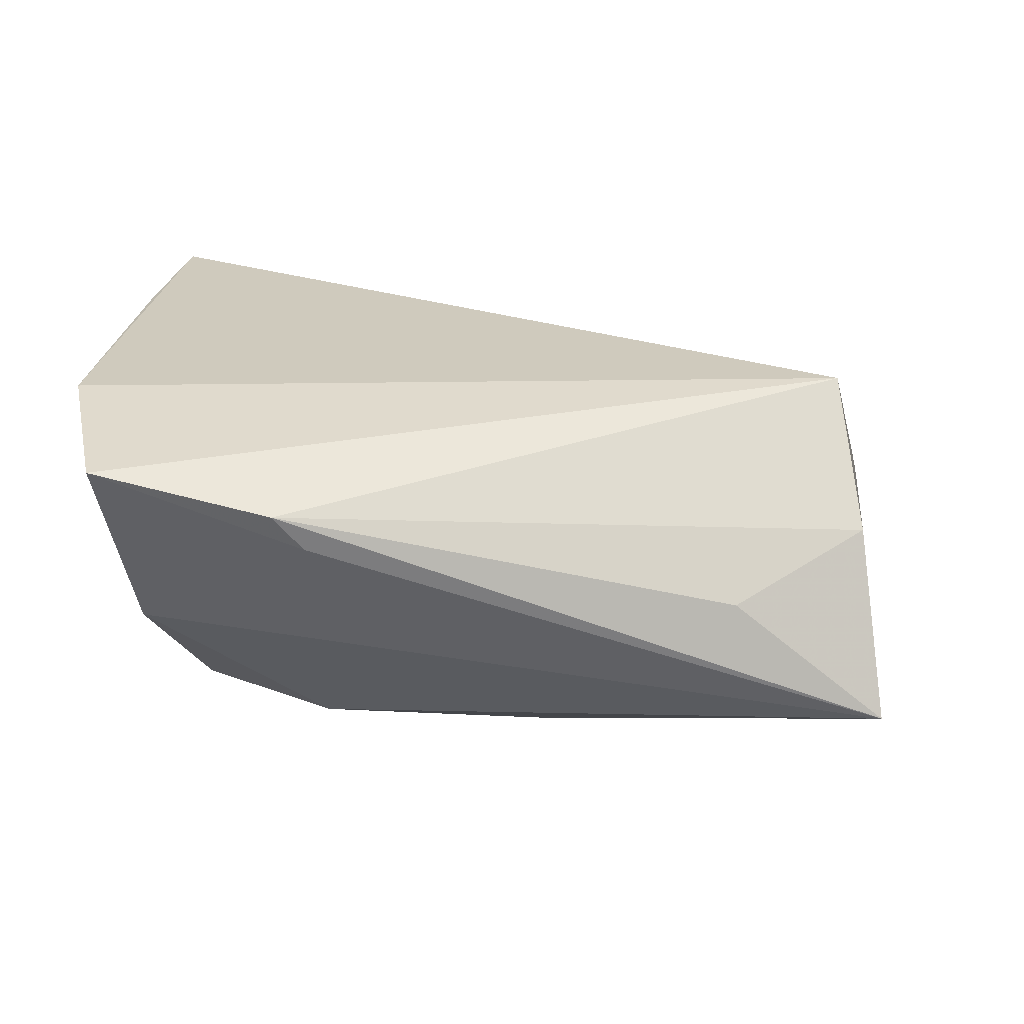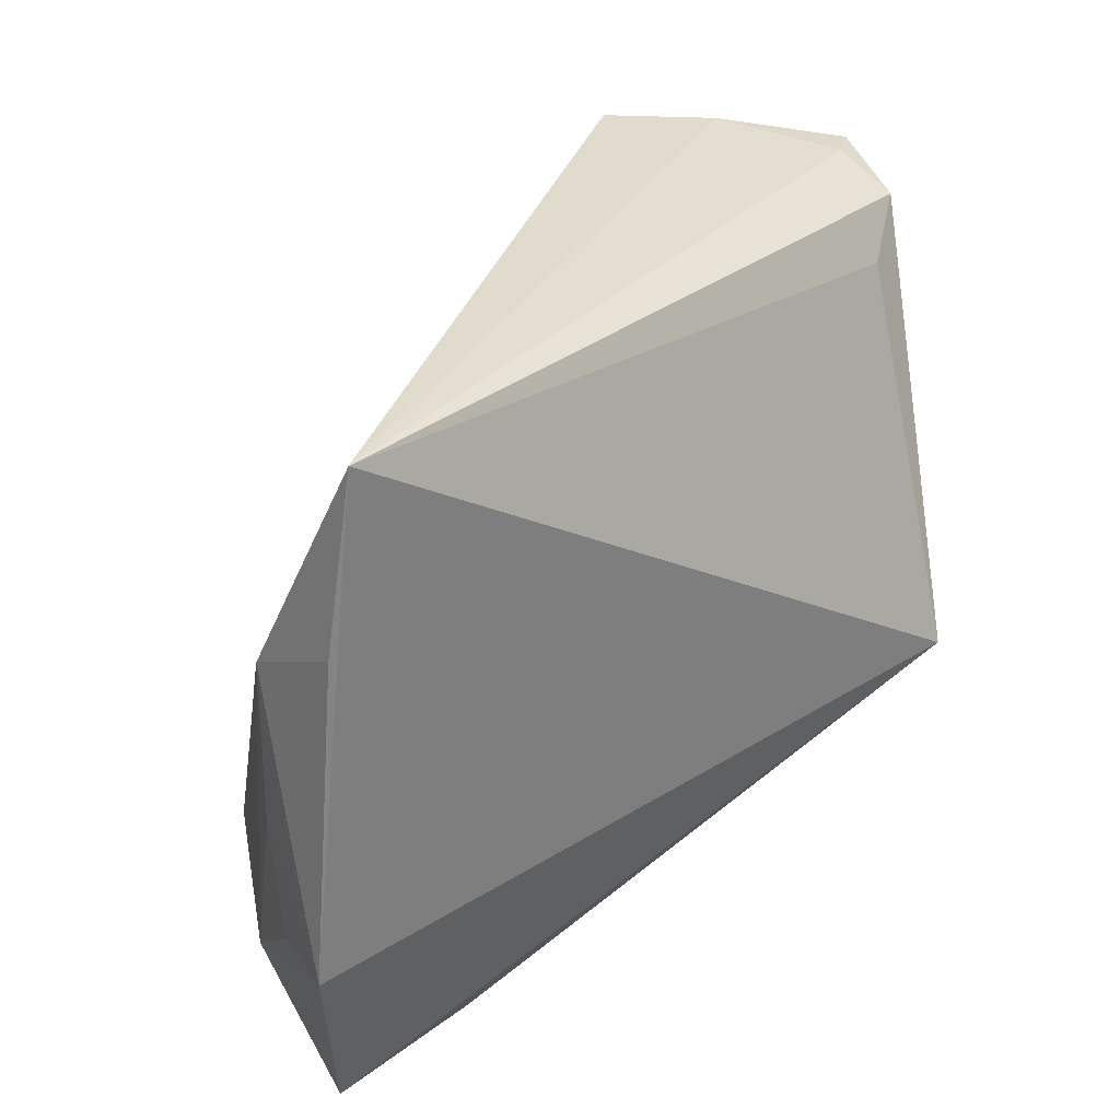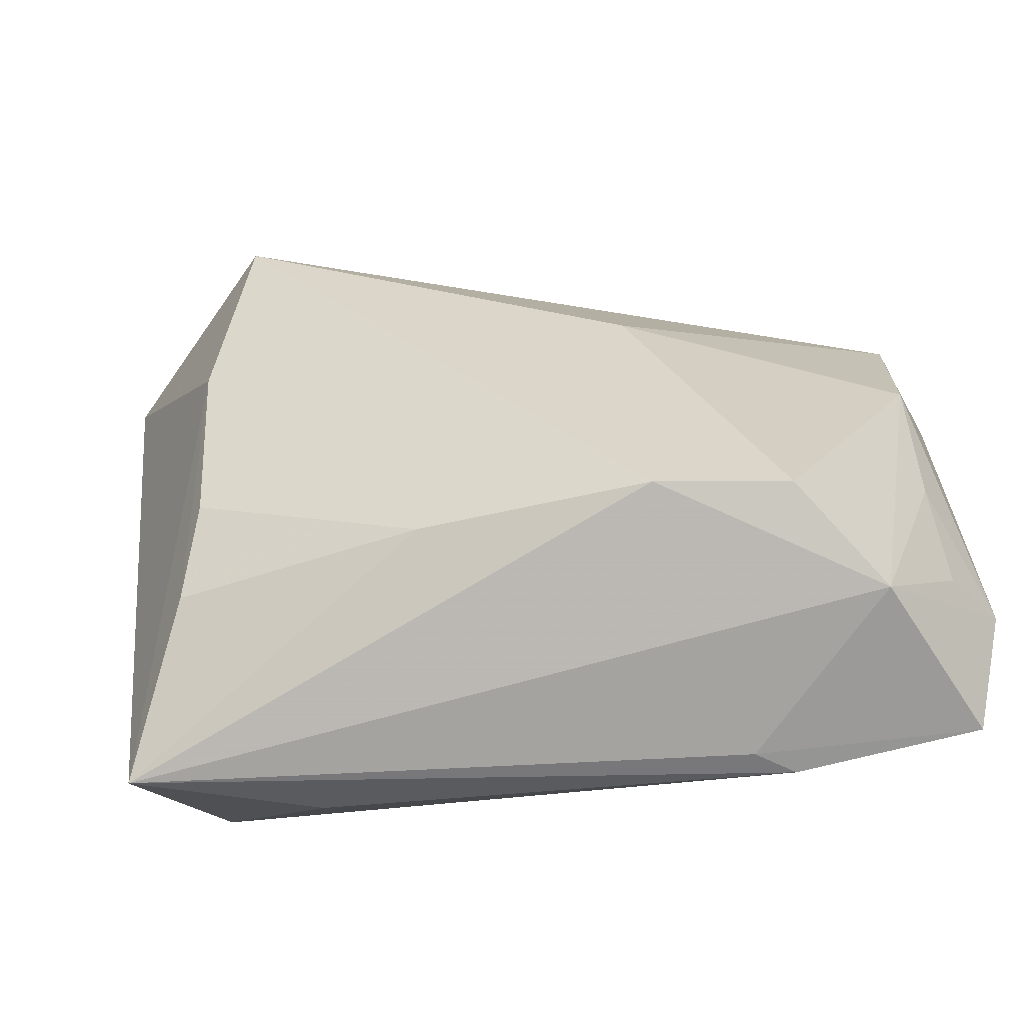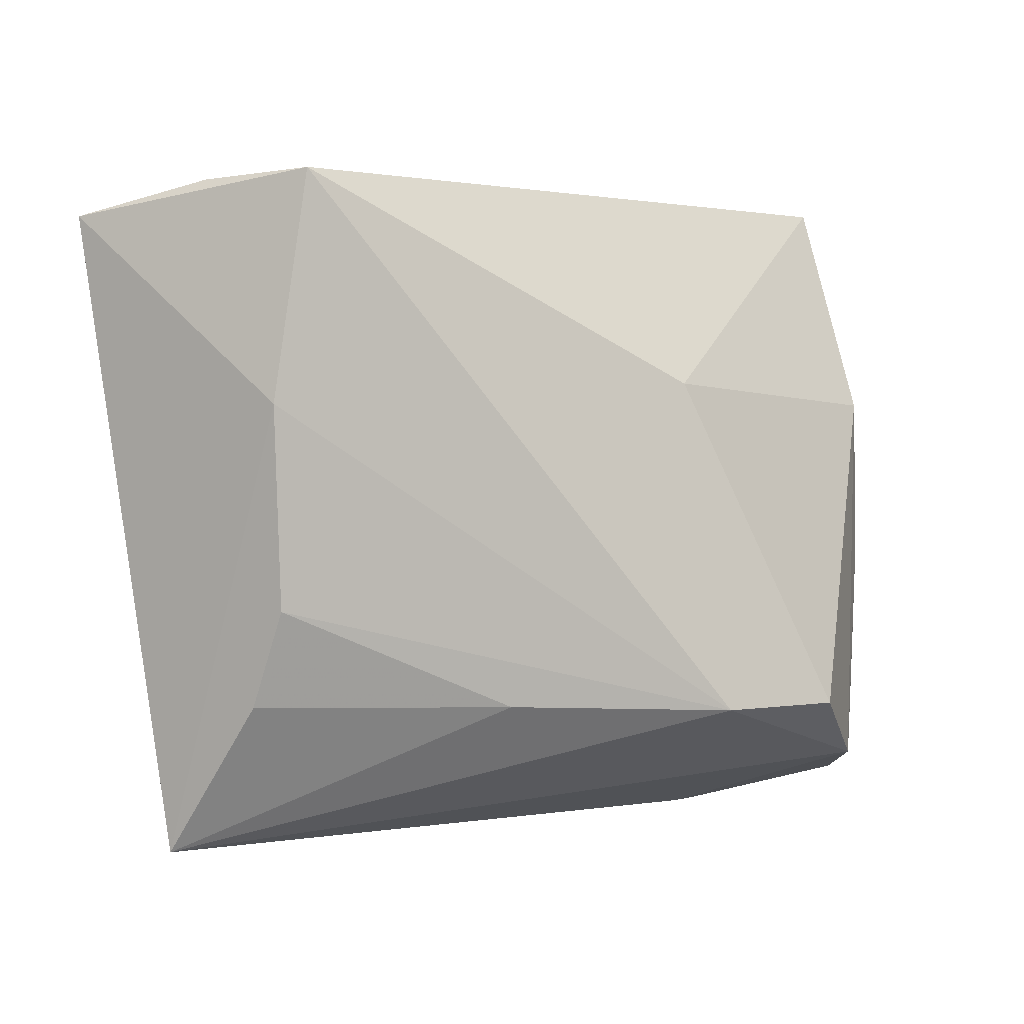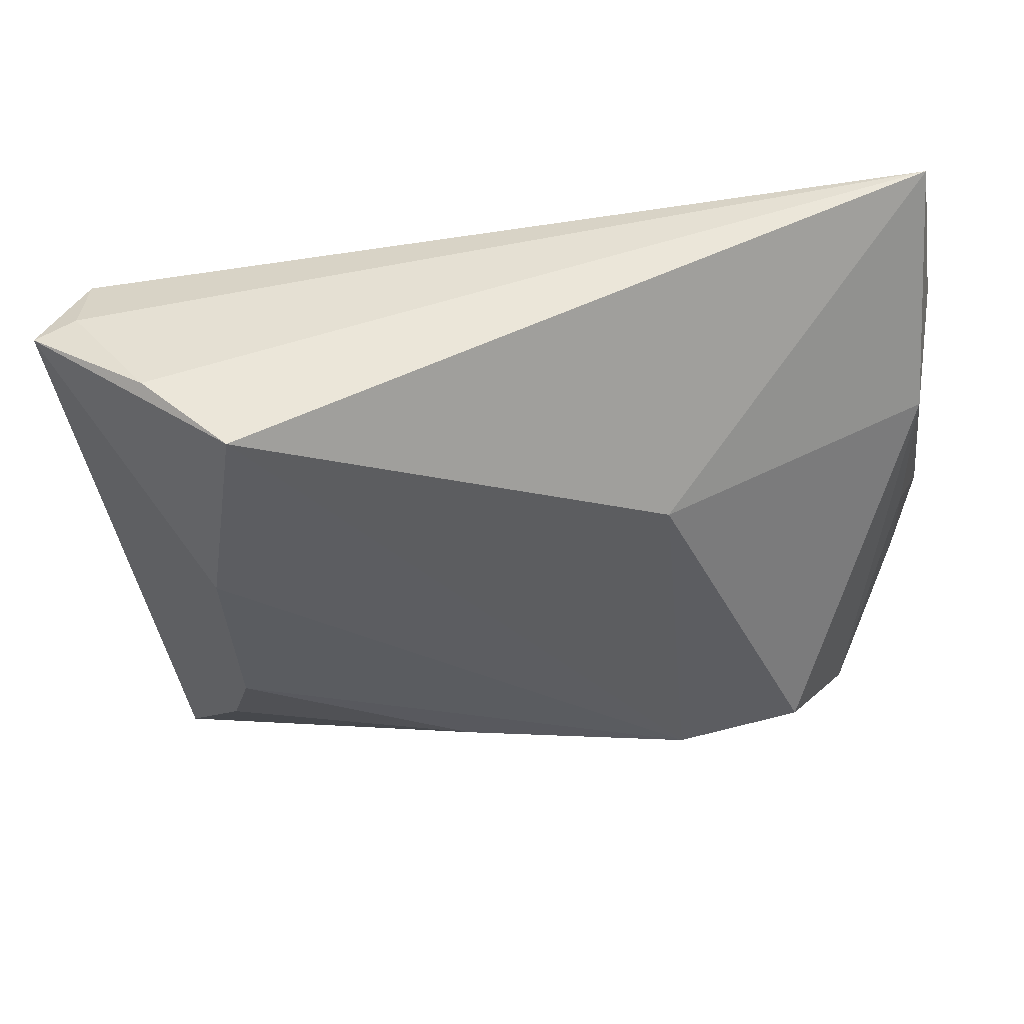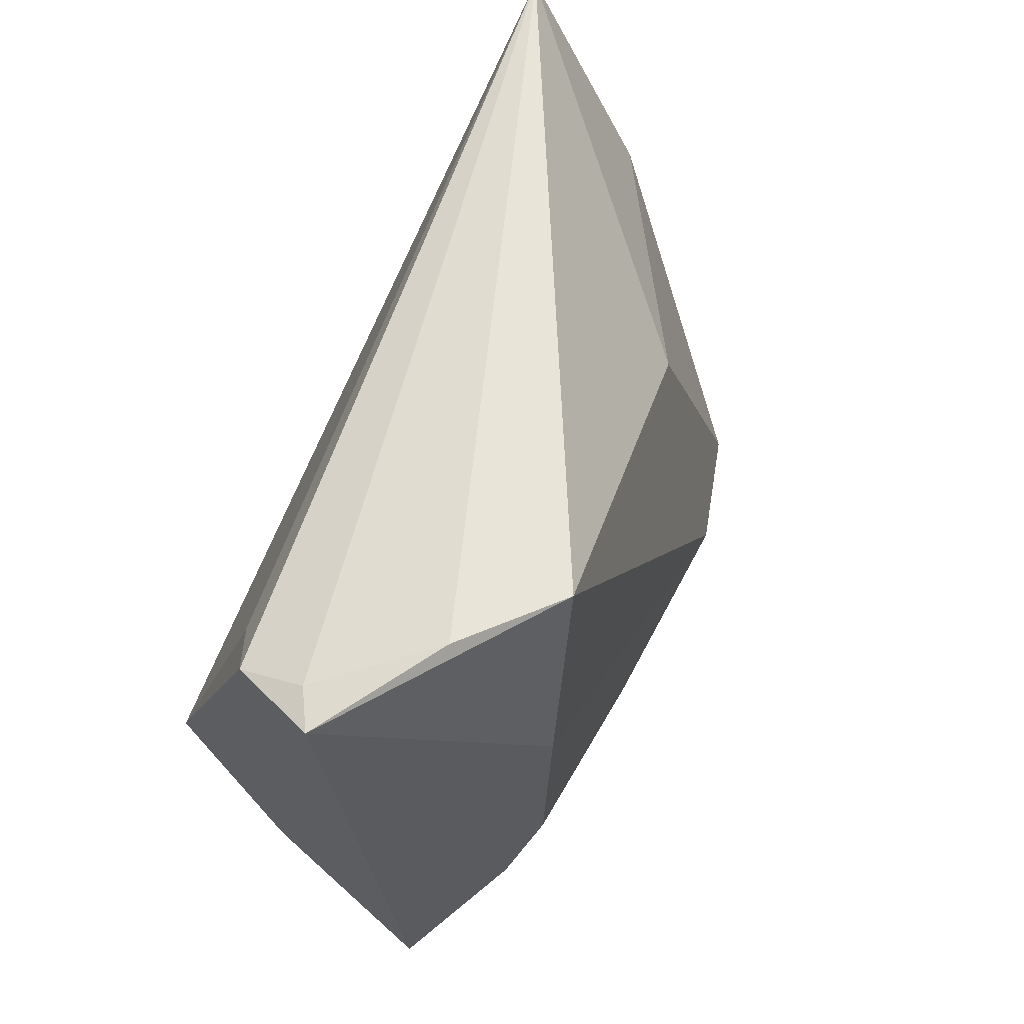
<metadata>
{"format":"obj","ext":"obj","renderer":"f3d","projection":"perspective","resolution":1024,"background":"white","views":[{"elev":23.0,"azim":-1.3,"up":"+Z"},{"elev":31.7,"azim":-41.0,"up":"+Y"},{"elev":-49.2,"azim":-157.6,"up":"+Y"},{"elev":2.5,"azim":169.3,"up":"+Y"},{"elev":52.9,"azim":-174.3,"up":"+Y"},{"elev":56.8,"azim":121.1,"up":"+Y"}]}
</metadata>
<code>
v 0.02196 -0.03447 0.0009115
v -0.01977 0.01545 -0.01259
v -0.04834 -0.01728 0.01067
v -0.02782 -0.03662 0.0127
v 0.03845 -0.03627 -0.01232
v -0.03723 -0.02145 -0.01306
v -0.04462 0.03766 0.02008
v 0.04385 0.03381 -0.00717
v 0.04777 0.03349 -0.01008
v 0.02426 0.03766 -0.02508
v 0.02986 -0.01942 -0.02086
v -0.04335 -0.02898 -0.002097
v 0.03677 -0.02709 0.006517
v -0.0474 0.01307 0.007917
v -0.04735 -0.03384 0.01684
v 0.001804 -0.02001 -0.02066
v -0.0511 -0.01533 0.02008
v 0.02789 0.01301 -0.0254
v -0.02456 -0.03623 0.008794
v 0.04427 0.03081 0.0001806
v 0.03438 0.03695 -0.01757
v -0.04778 -0.004774 0.008122
v 0.02708 -0.008874 -0.02403
v -0.04758 0.01922 0.01974
v 0.03809 0.02576 0.004325
v 0.03519 -0.01474 0.02008
v -0.02375 -0.02131 -0.01843
f 26 7 17
f 20 26 9
f 9 10 21
f 21 10 7
f 15 26 17
f 27 5 12
f 12 6 27
f 12 15 17
f 12 14 6
f 2 10 27
f 27 6 2
f 6 14 2
f 7 10 2
f 2 14 7
f 8 20 9
f 7 20 8
f 9 21 8
f 8 21 7
f 7 26 25
f 25 20 7
f 26 20 25
f 16 5 27
f 27 23 16
f 27 10 18
f 18 23 27
f 18 10 9
f 9 5 18
f 17 7 24
f 24 14 17
f 7 14 24
f 26 15 4
f 17 14 22
f 14 12 22
f 5 16 11
f 11 16 23
f 11 18 5
f 23 18 11
f 26 4 13
f 9 26 13
f 13 5 9
f 15 12 19
f 19 4 15
f 19 12 5
f 5 4 19
f 3 12 17
f 17 22 3
f 3 22 12
f 1 4 5
f 5 13 1
f 1 13 4

</code>
